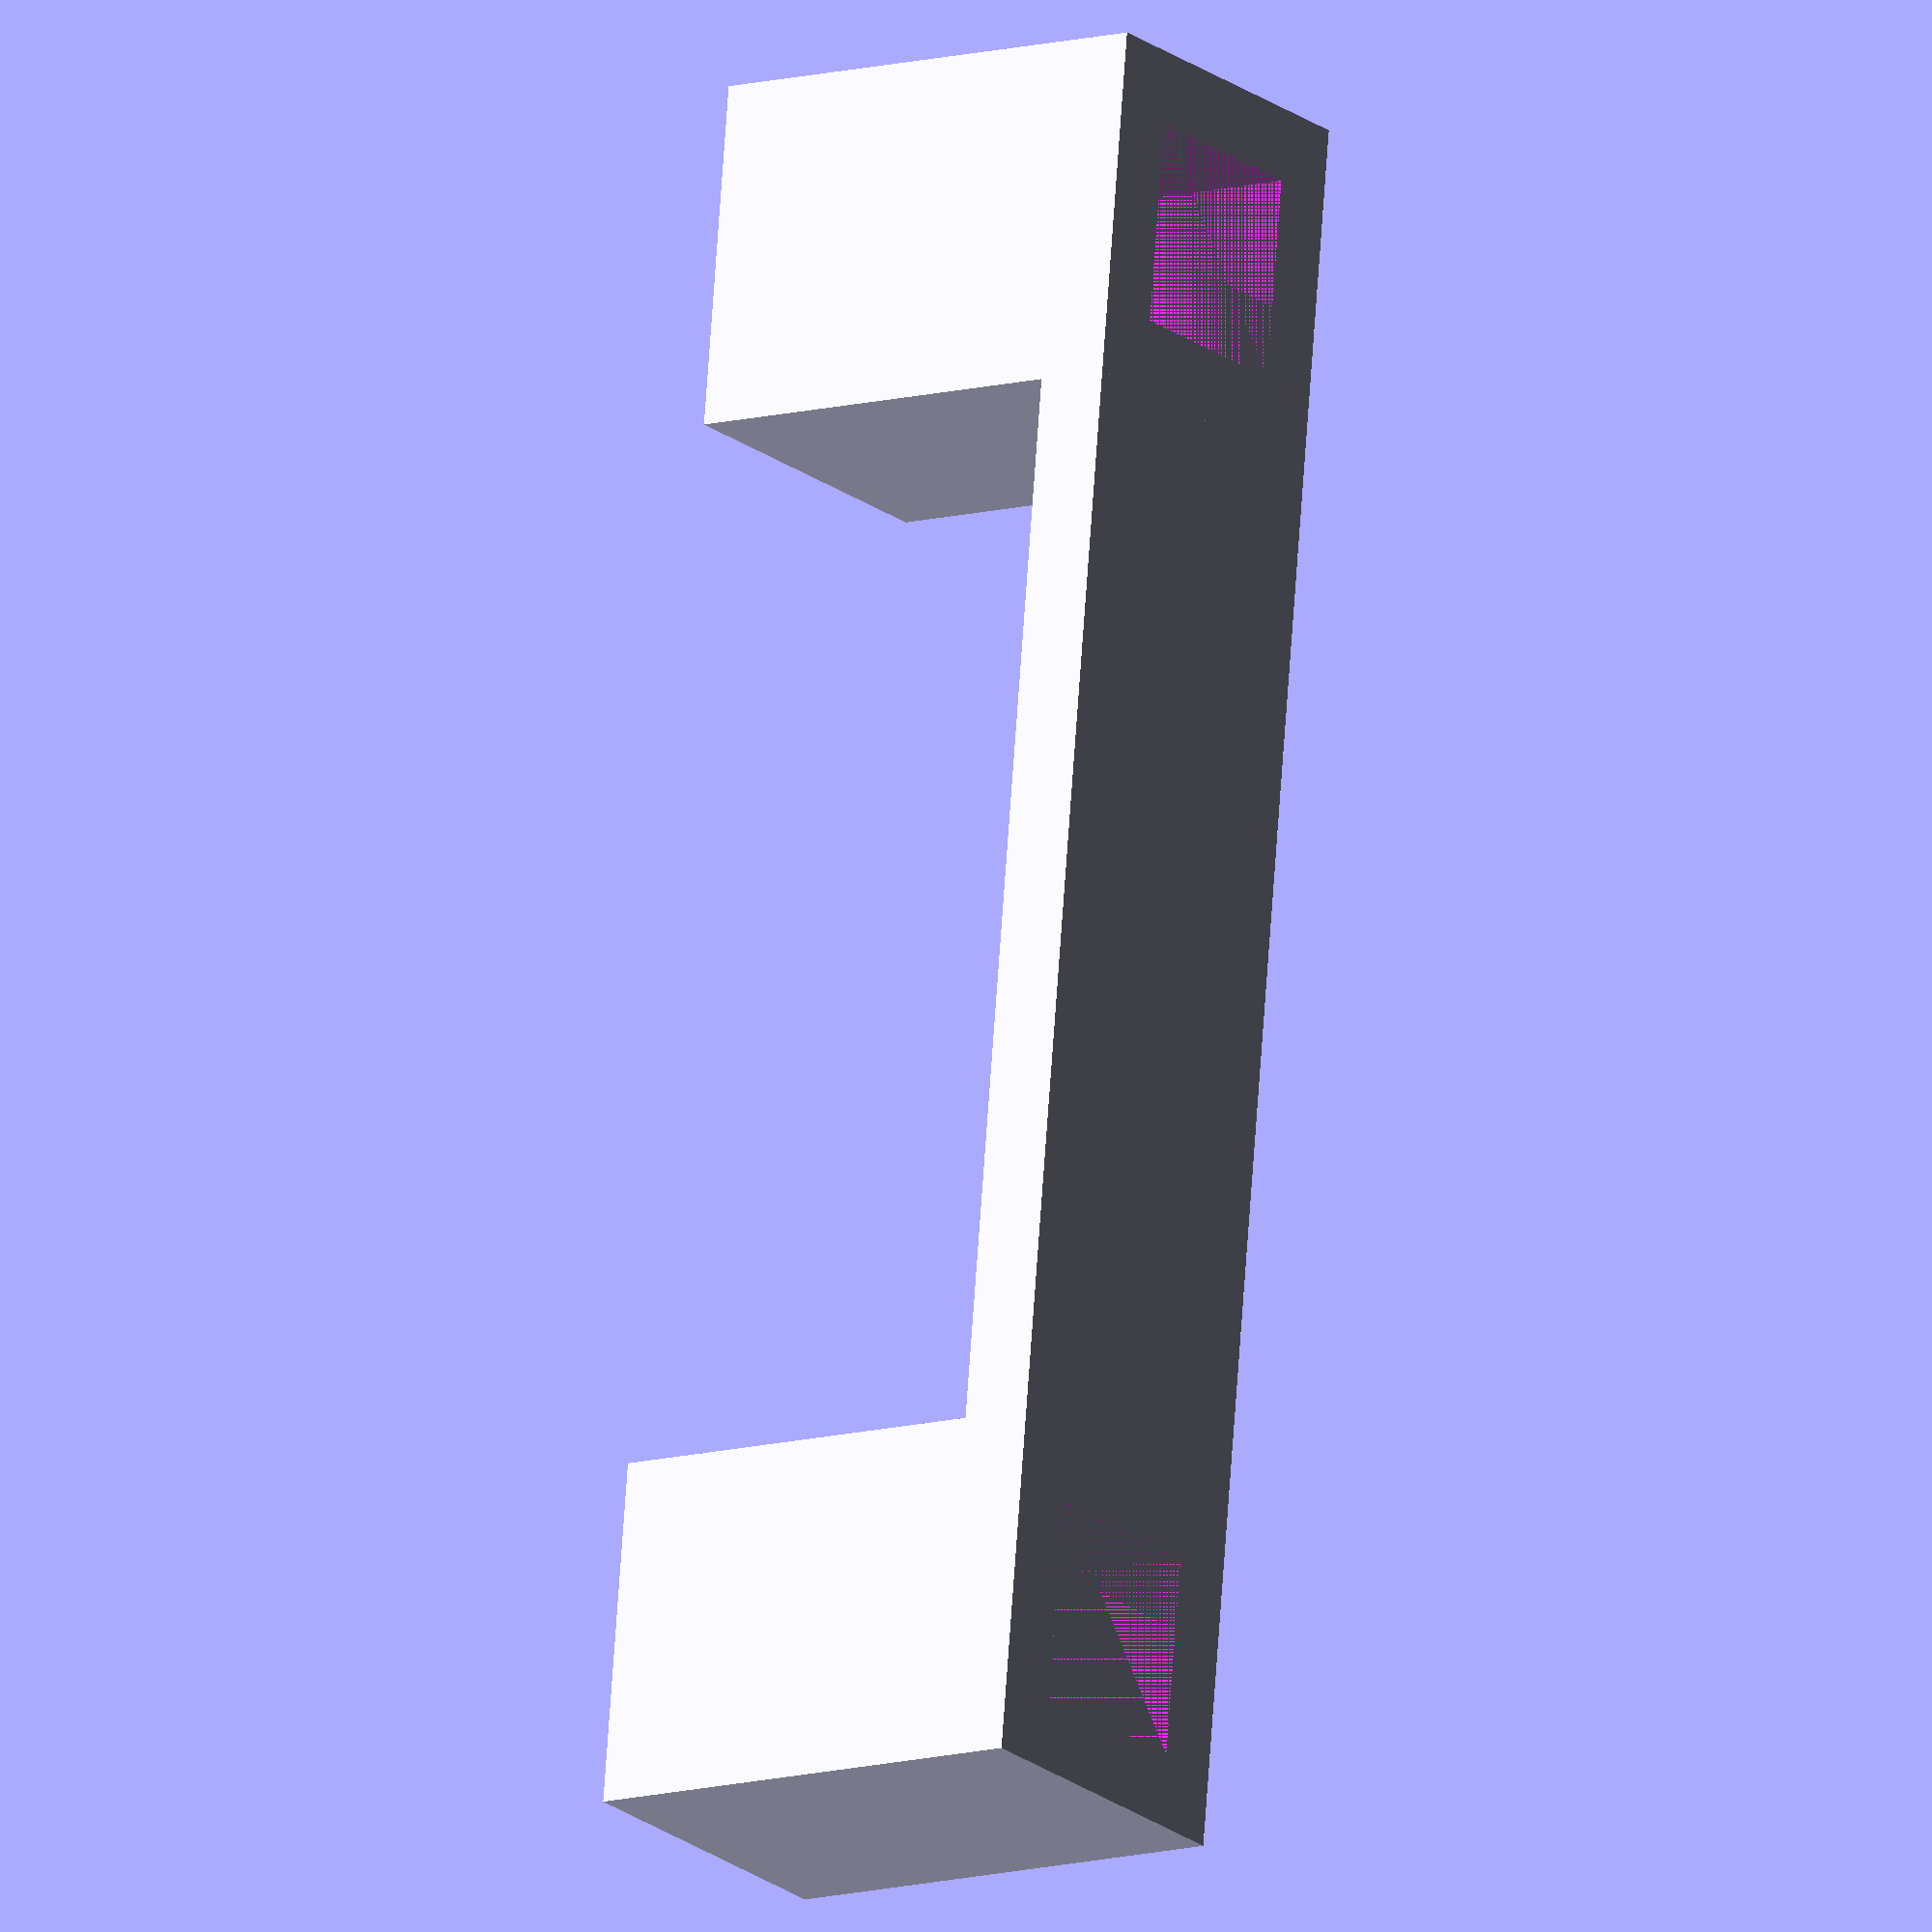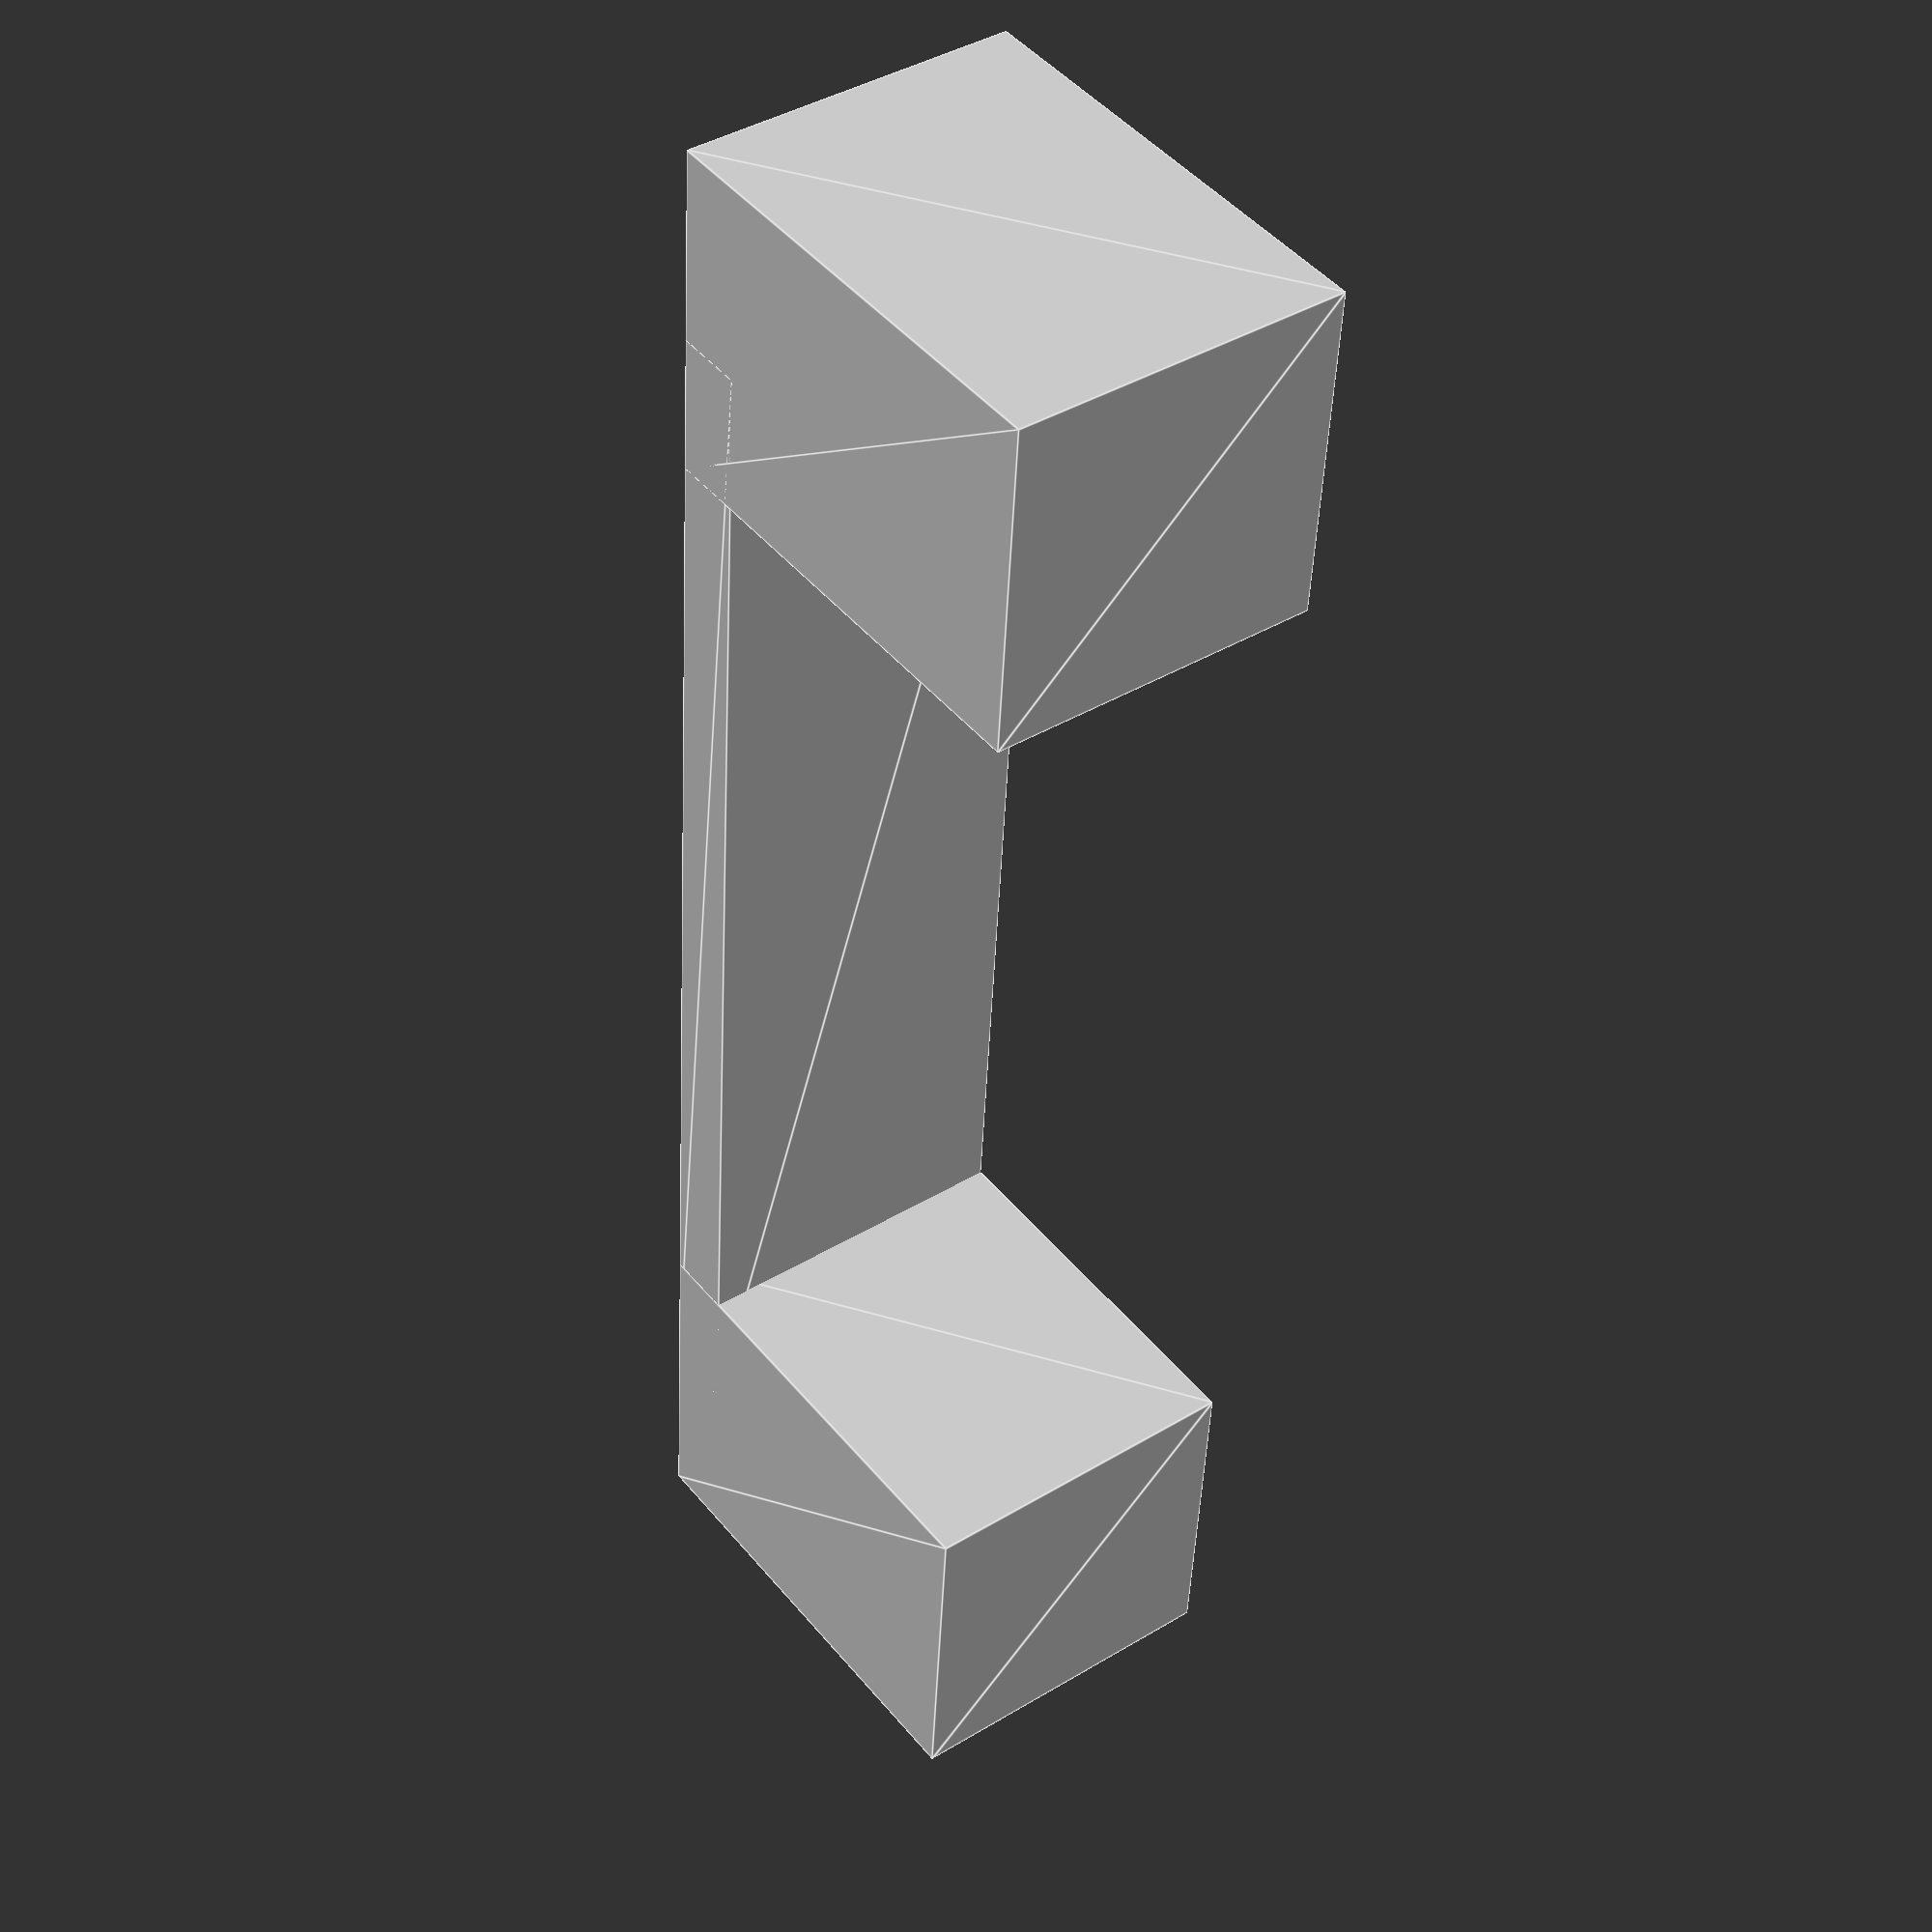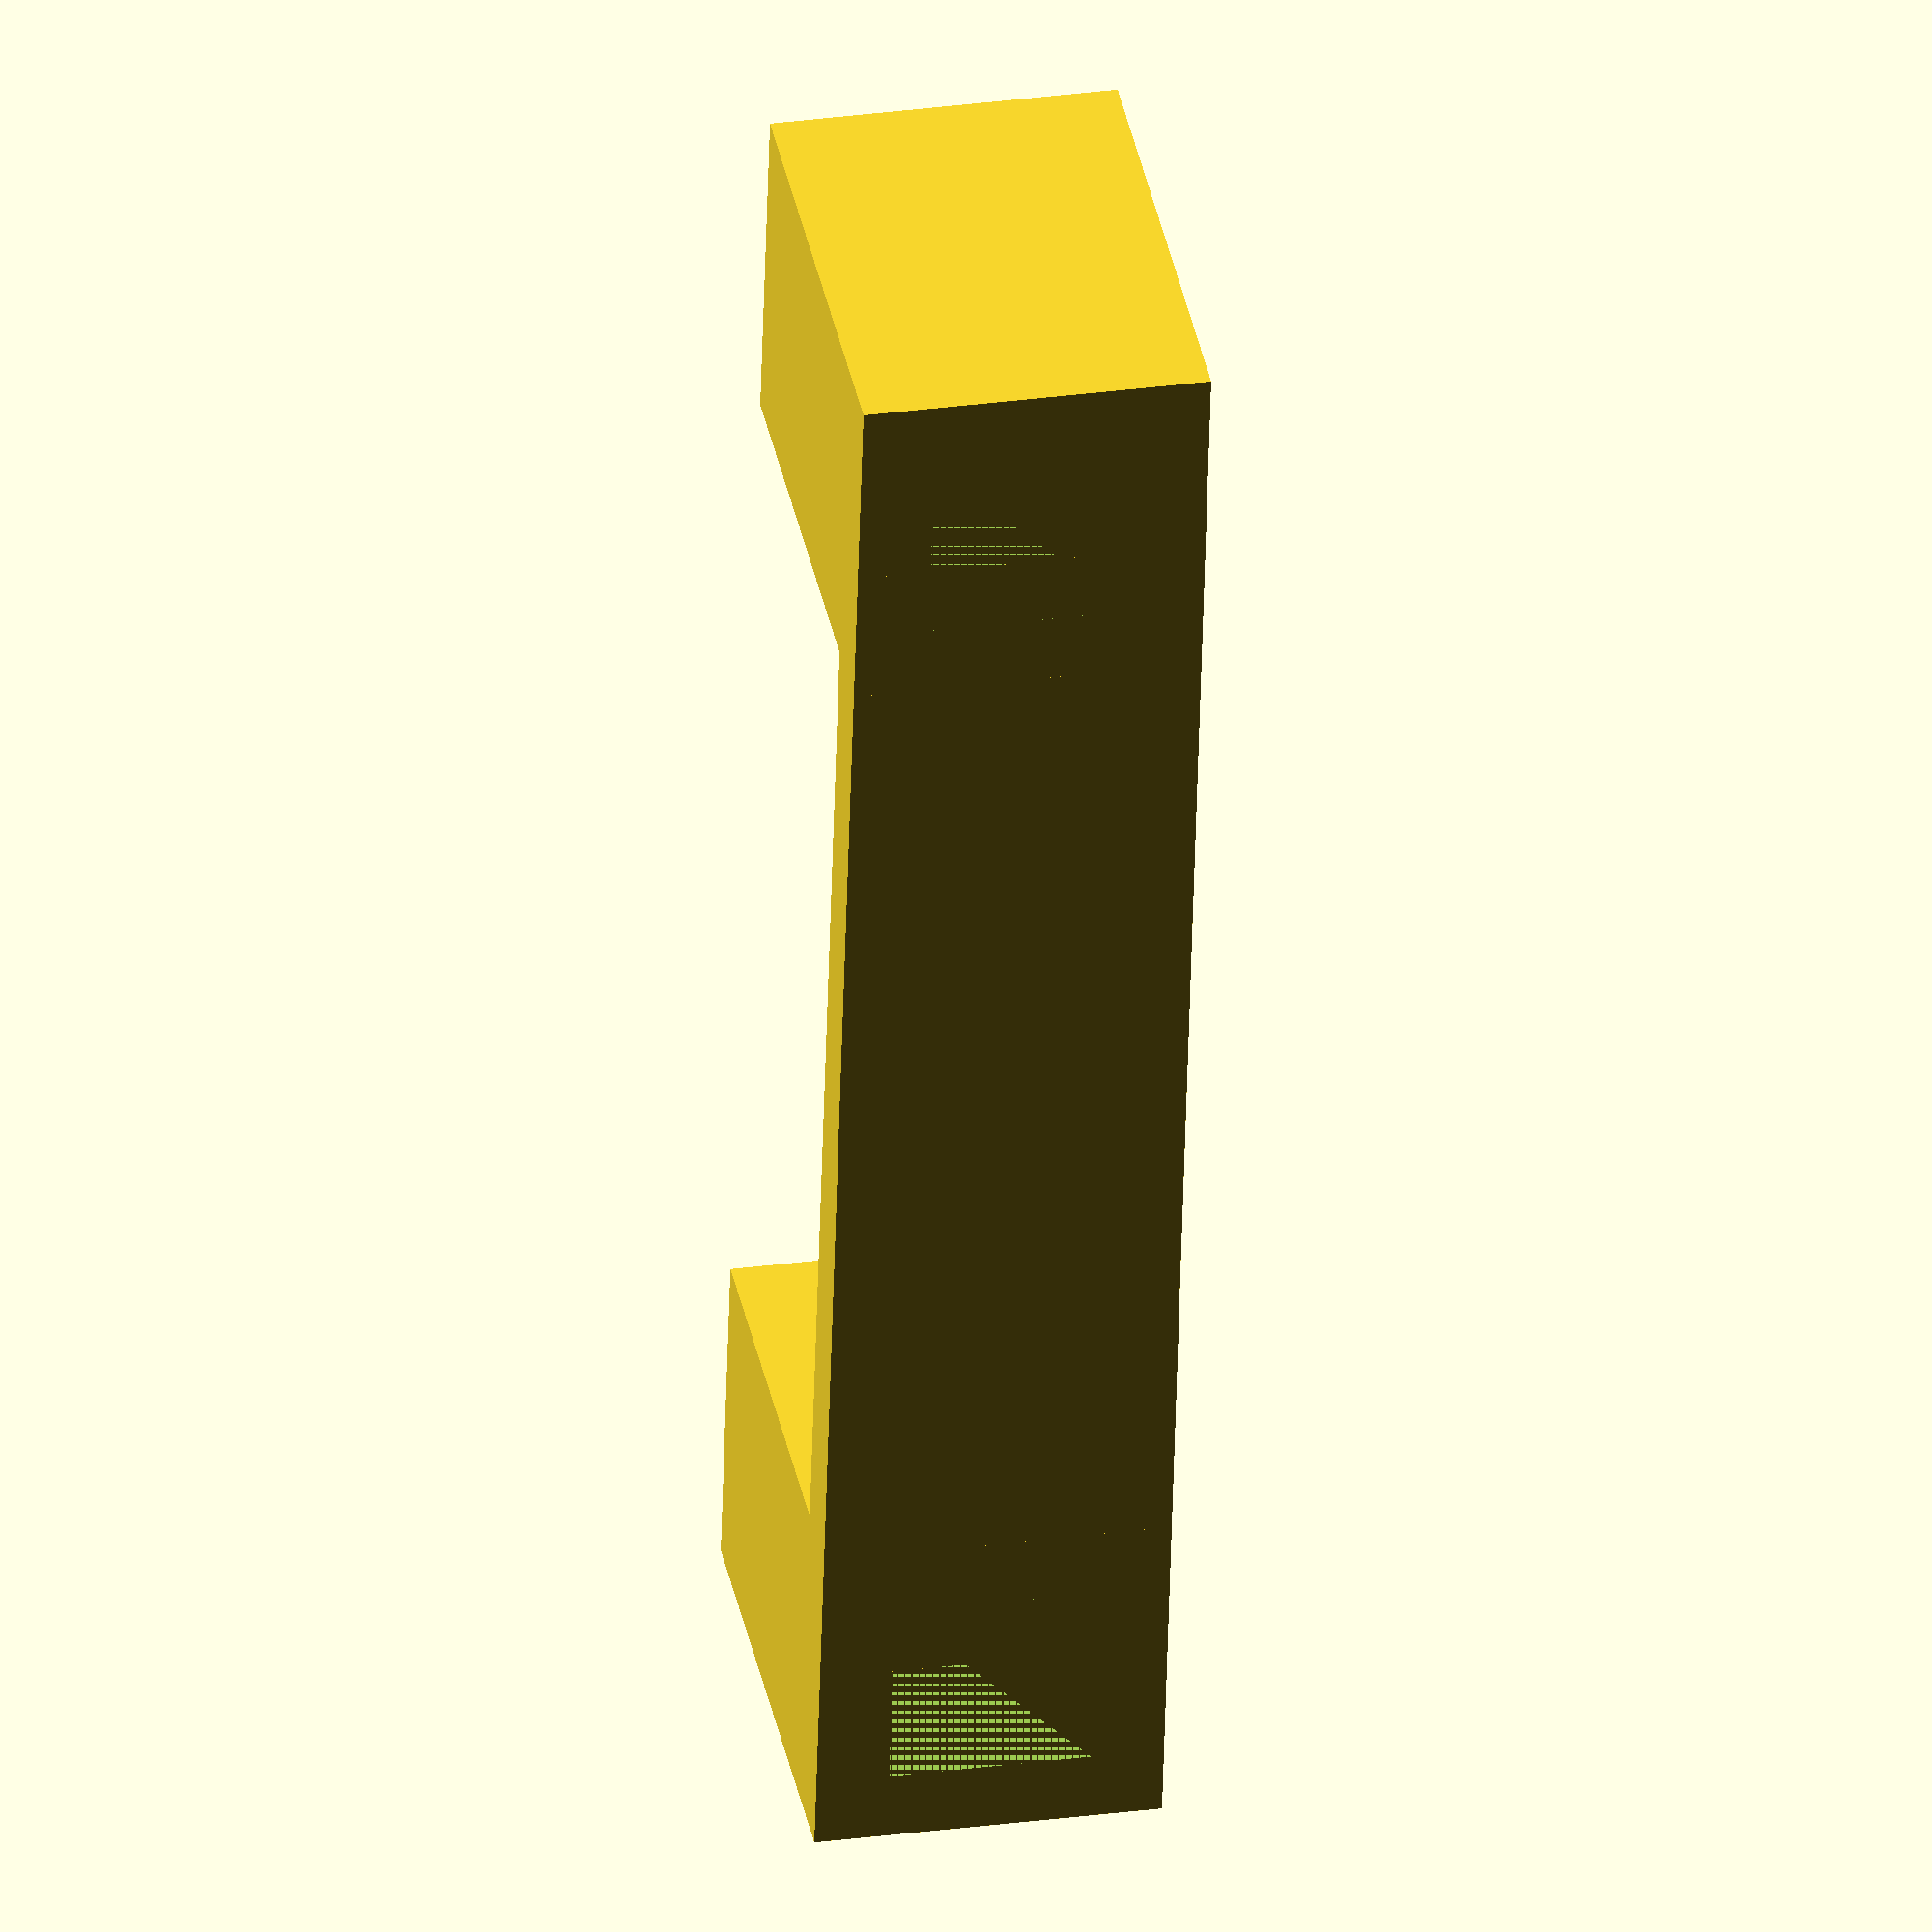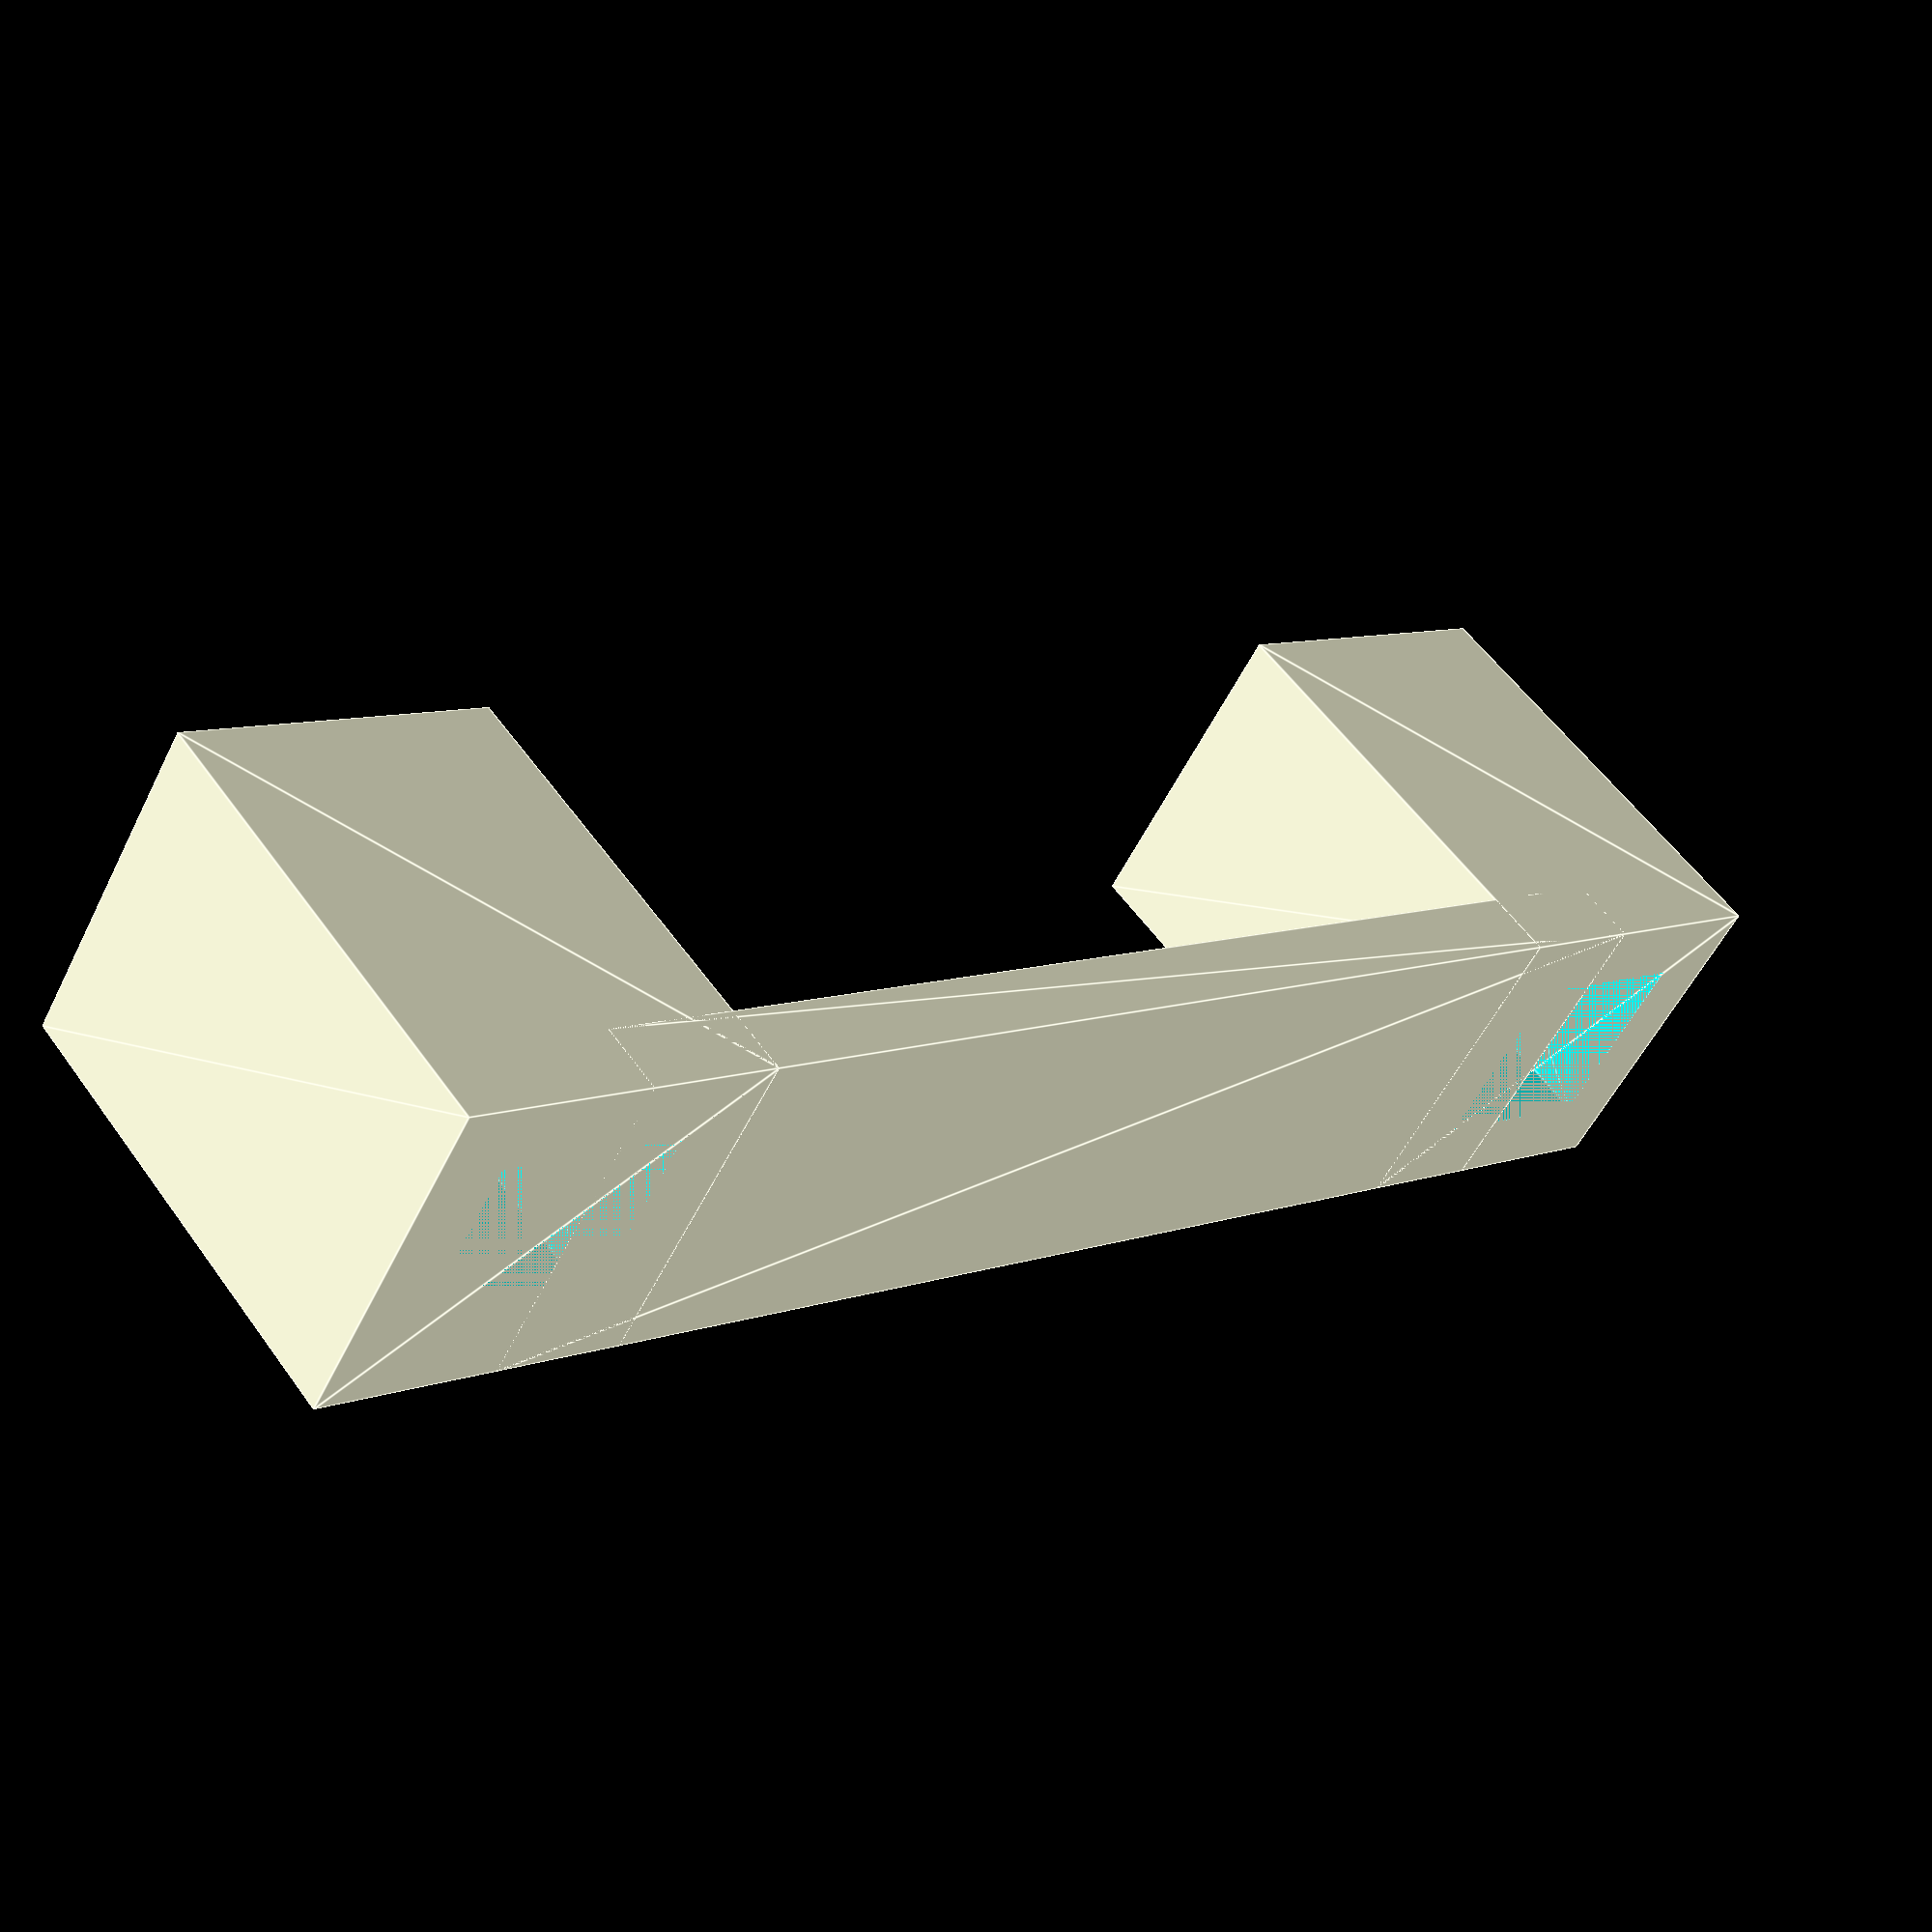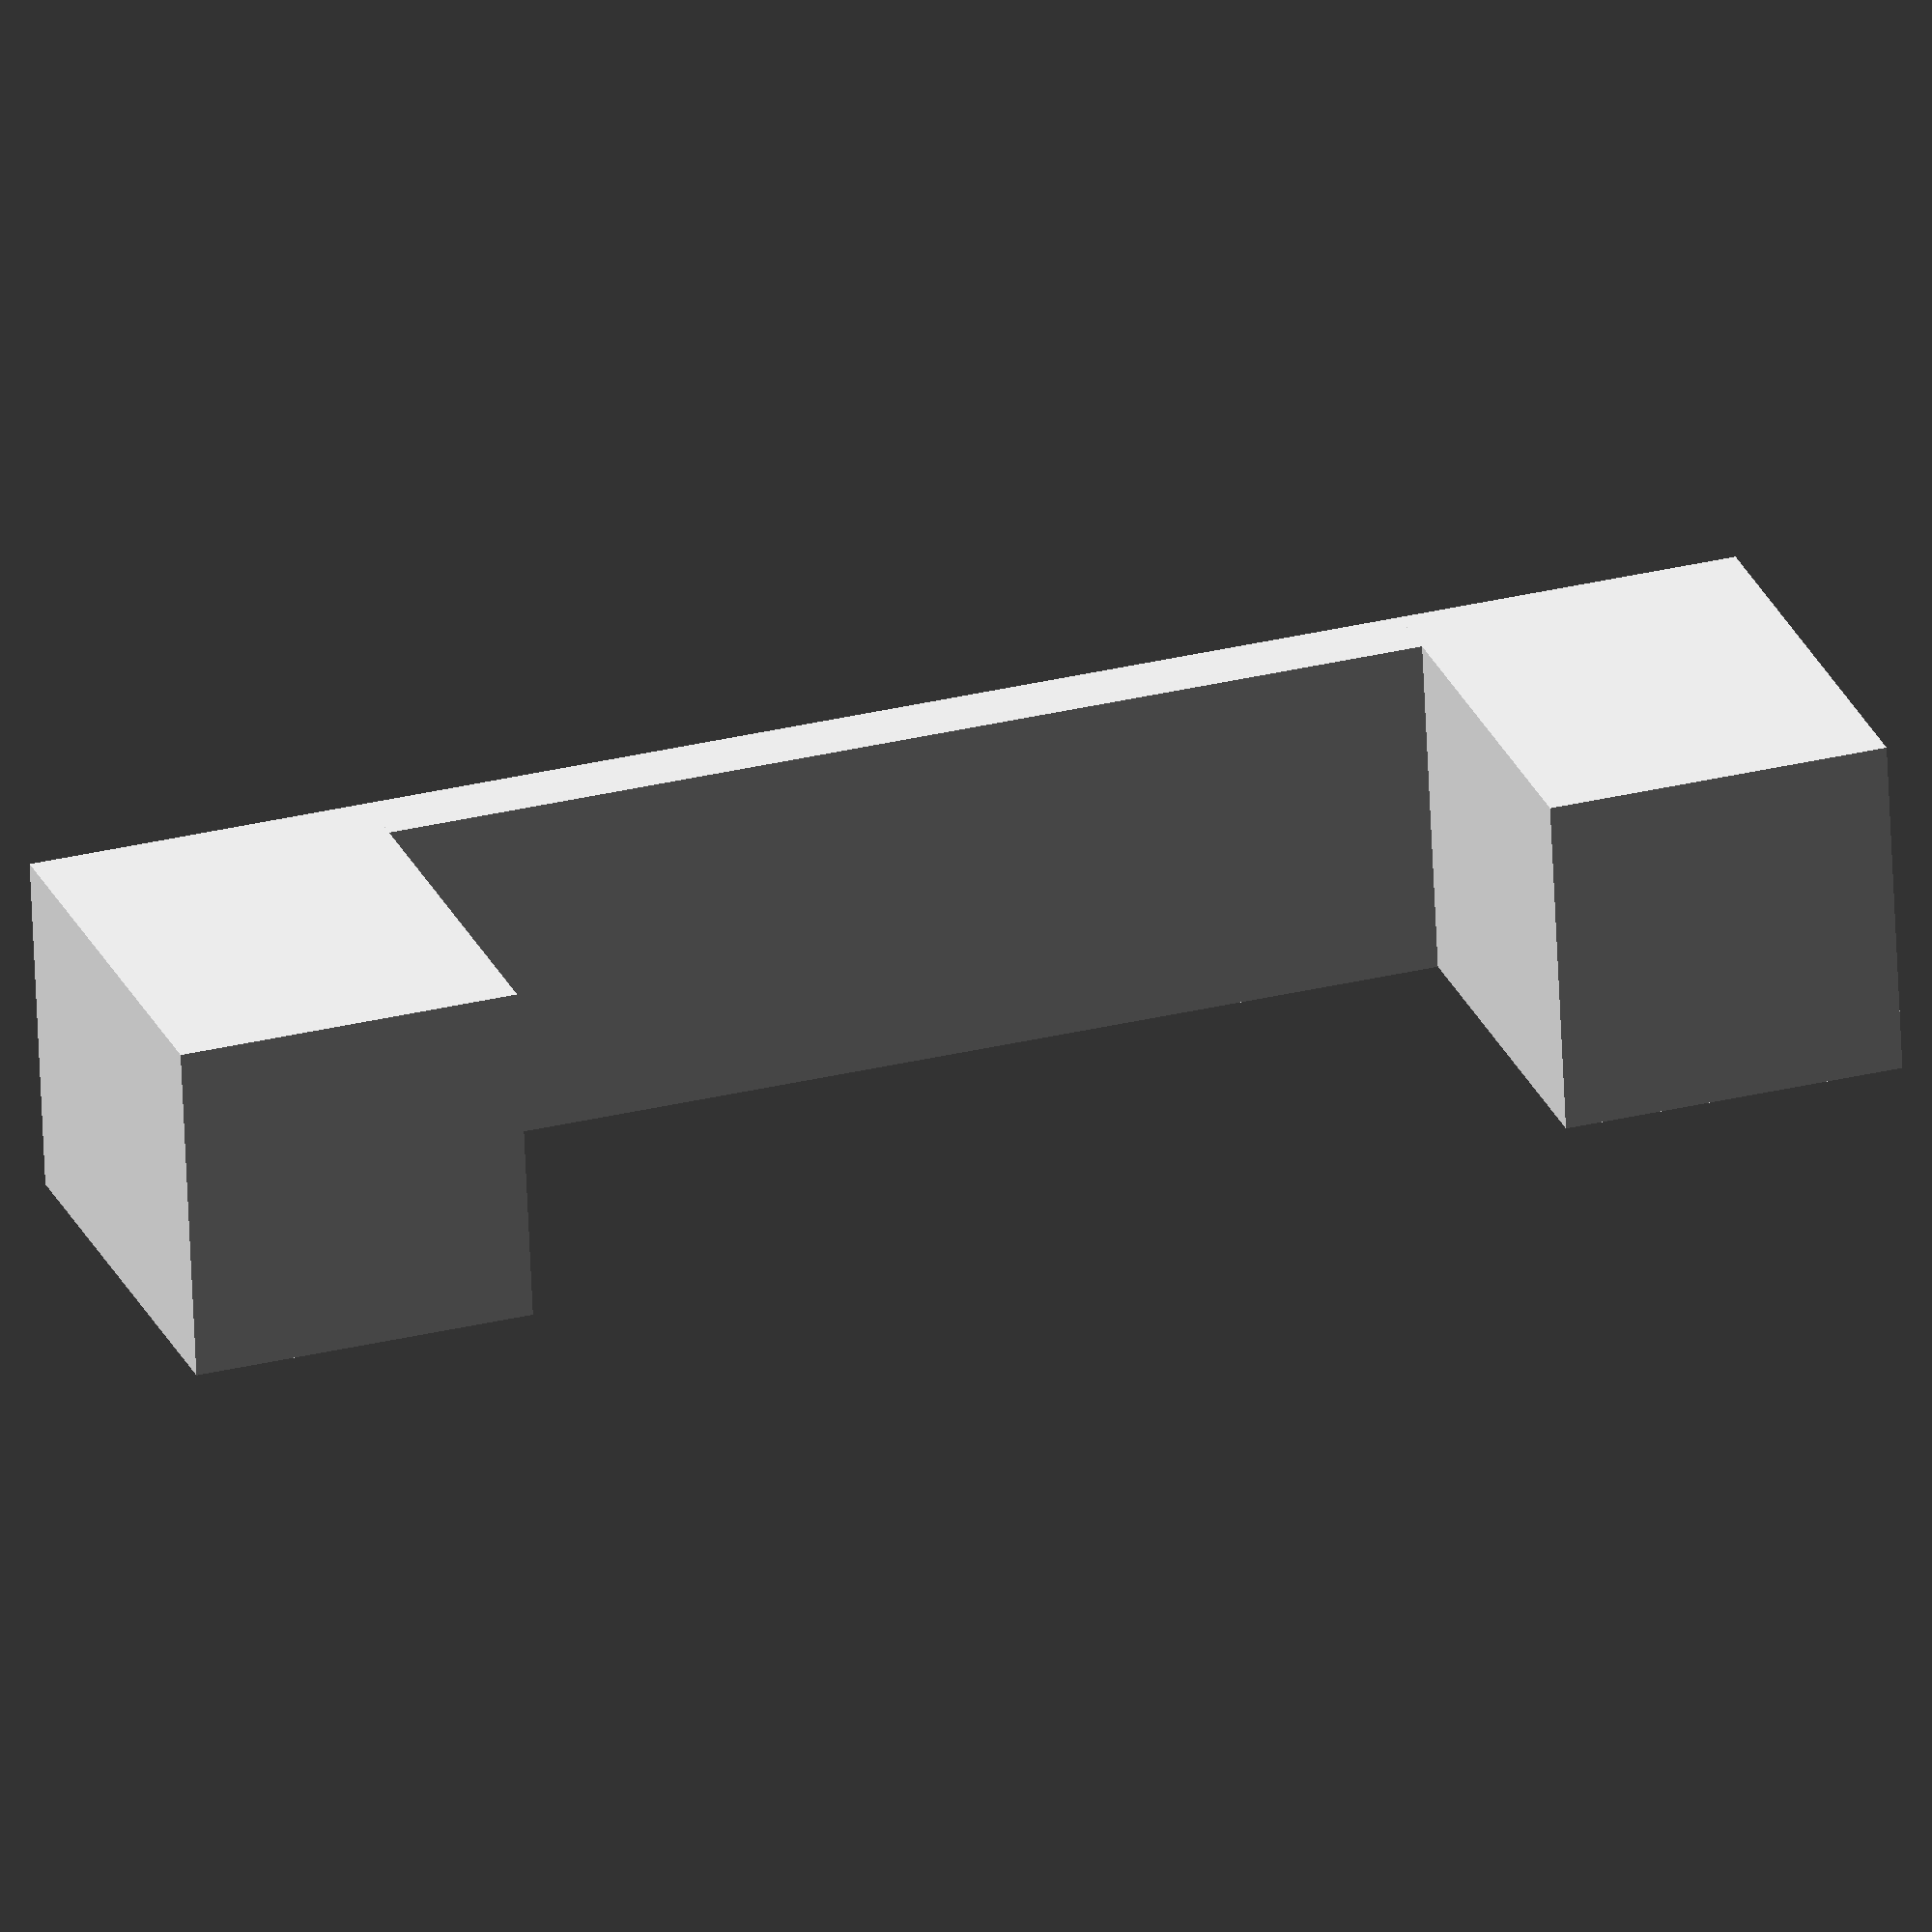
<openscad>
bu = 12.5;
bumper_thick = 4.5;

difference() {
  union() {
    linear_extrude(bumper_thick) {
      square([6*bu+2*bumper_thick, bu+2*bumper_thick],center=true);
    }
    linear_extrude(2*bu+bumper_thick) {
      translate([-3.5*bu,0]) square(bu+2*bumper_thick,center=true);
      translate([3.5*bu,0]) square(bu+2*bumper_thick,center=true);
    }
  }
  linear_extrude(2*bu) {
      translate([-3.5*bu,0]) square(bu,center=true);
      translate([3.5*bu,0]) square(bu,center=true);
    }
}
</openscad>
<views>
elev=11.1 azim=83.0 roll=125.0 proj=o view=solid
elev=134.6 azim=273.2 roll=216.7 proj=p view=edges
elev=322.3 azim=88.4 roll=168.9 proj=o view=wireframe
elev=304.5 azim=148.1 roll=145.2 proj=p view=edges
elev=335.6 azim=357.3 roll=341.9 proj=o view=solid
</views>
